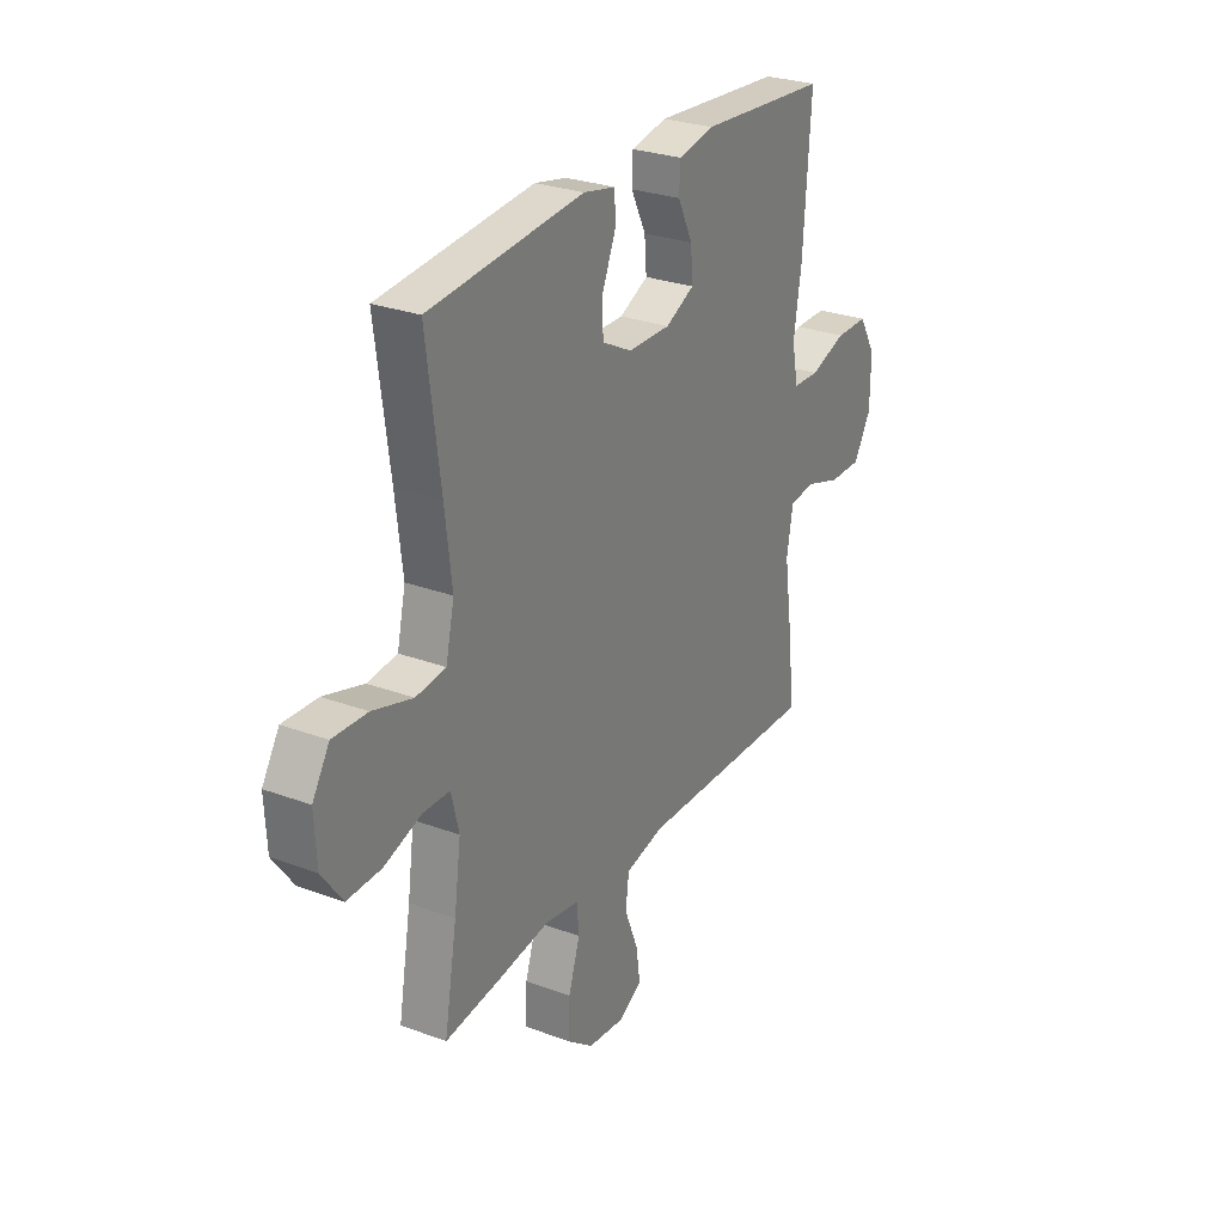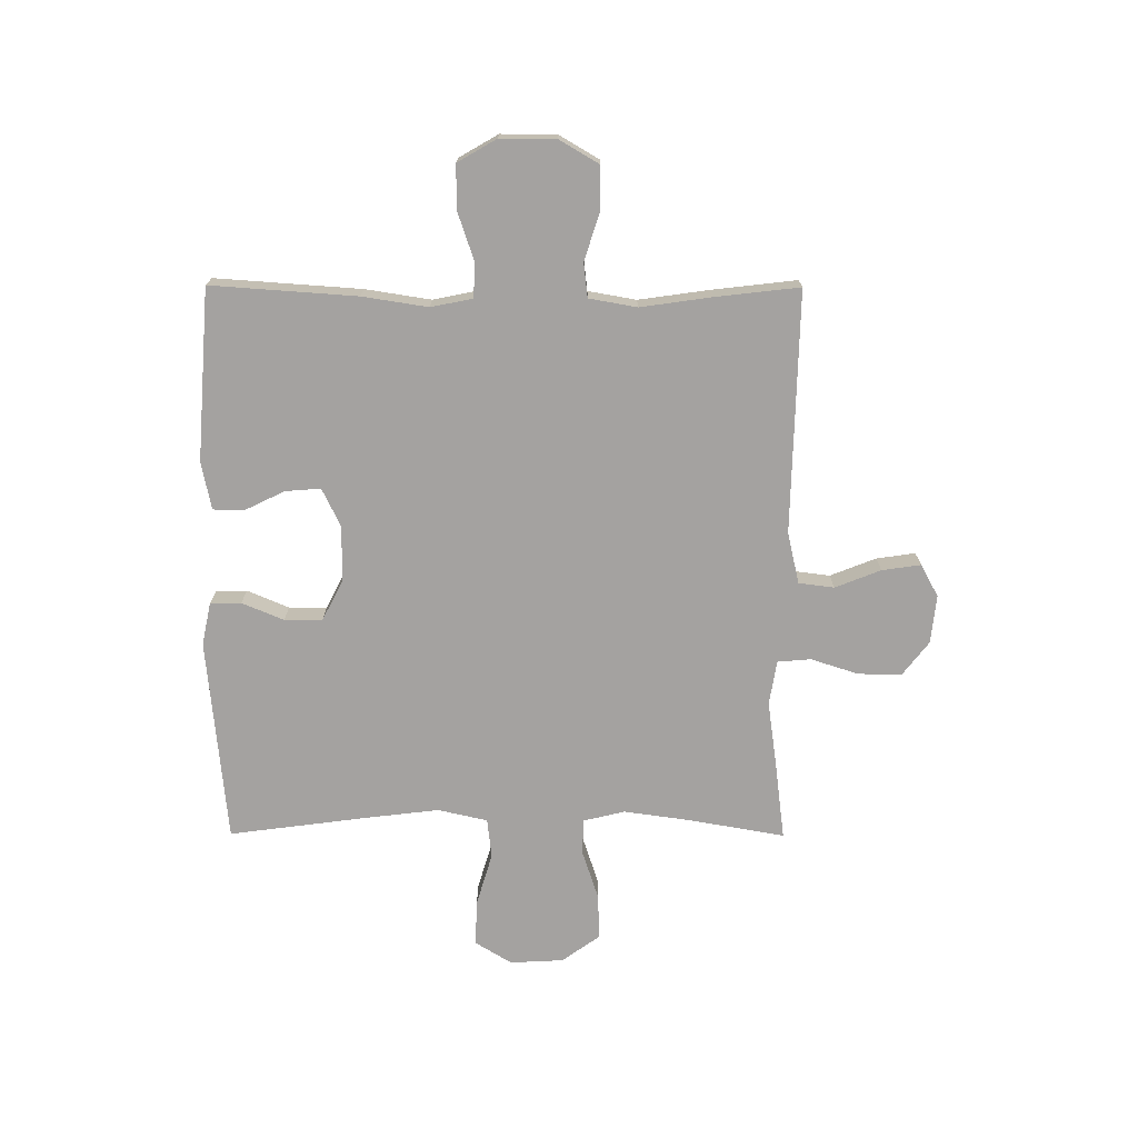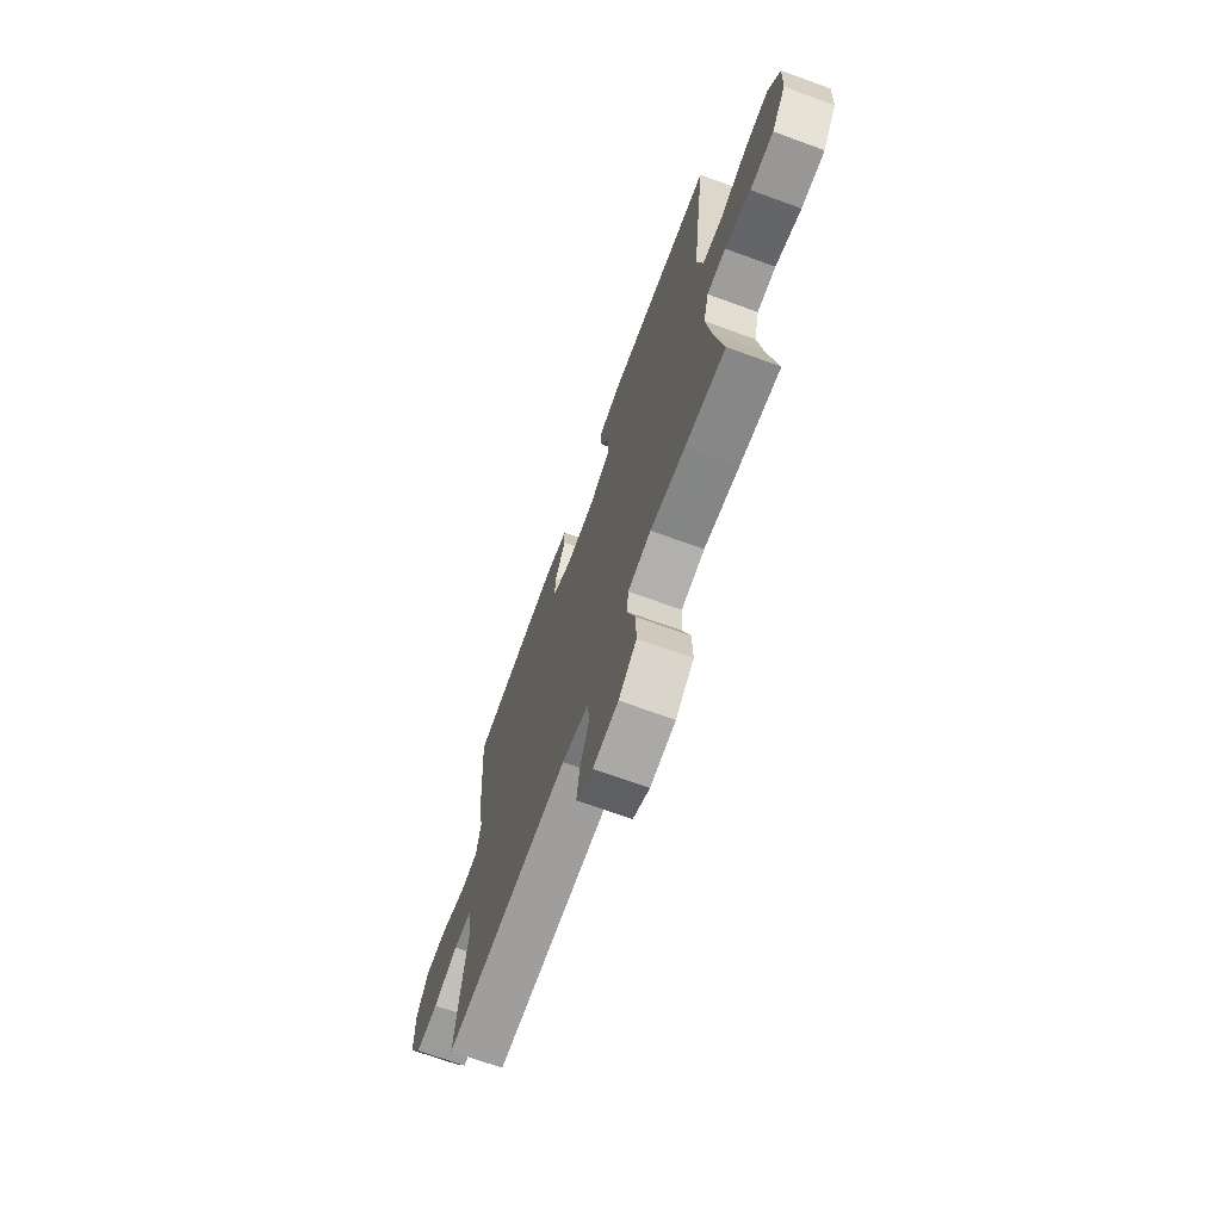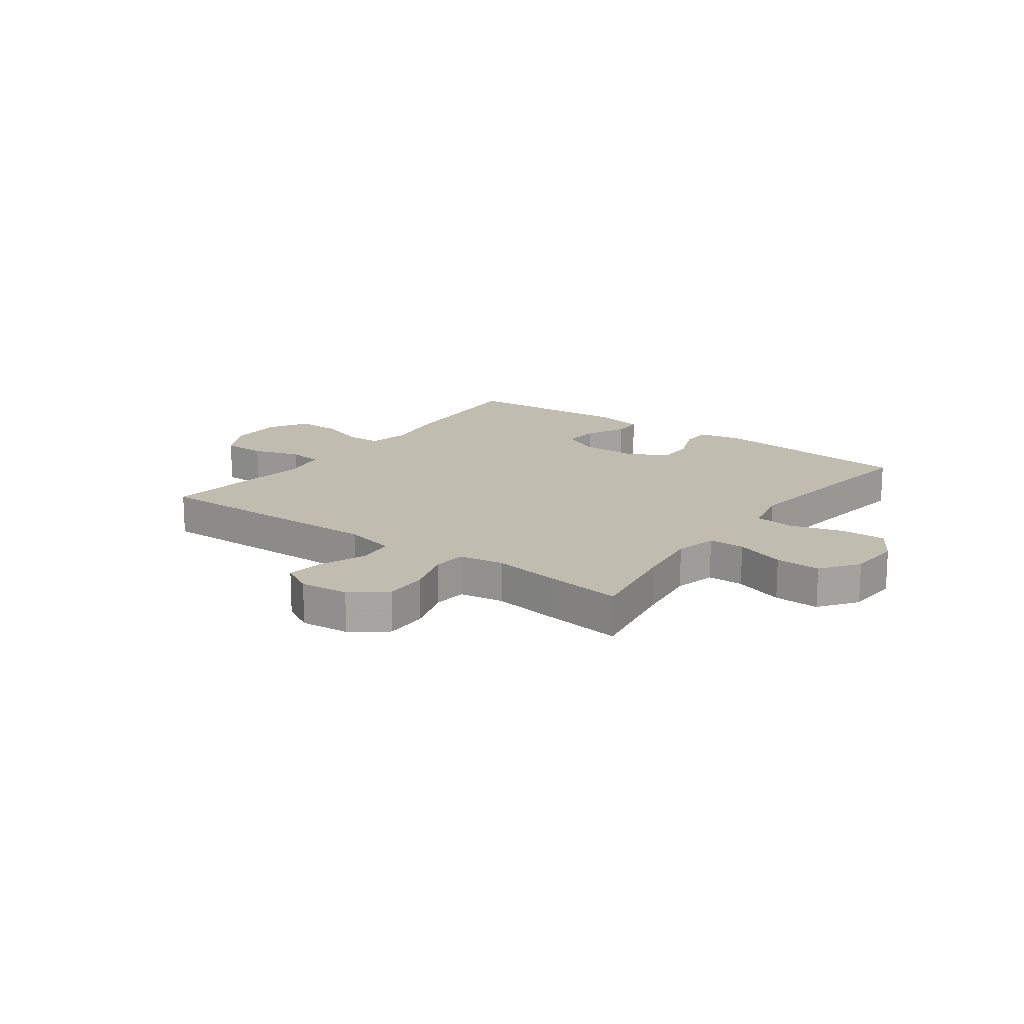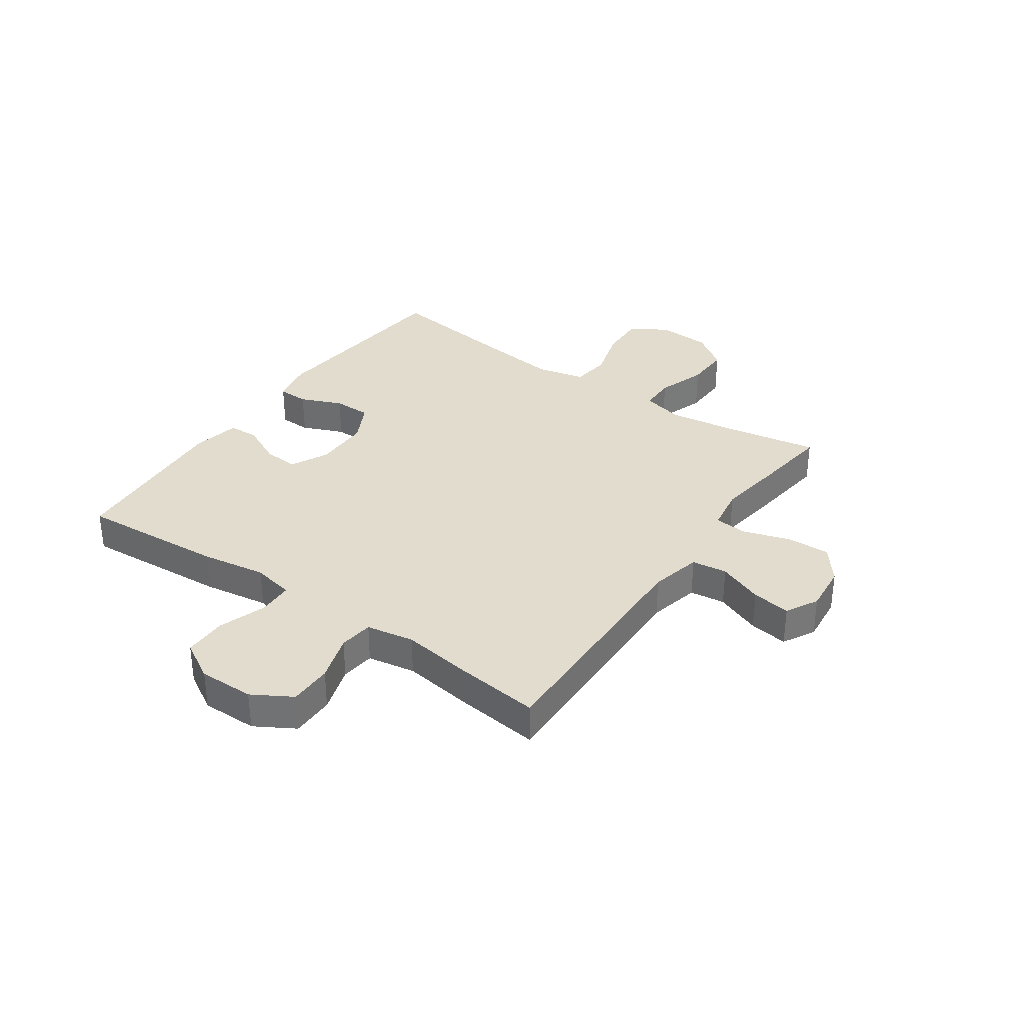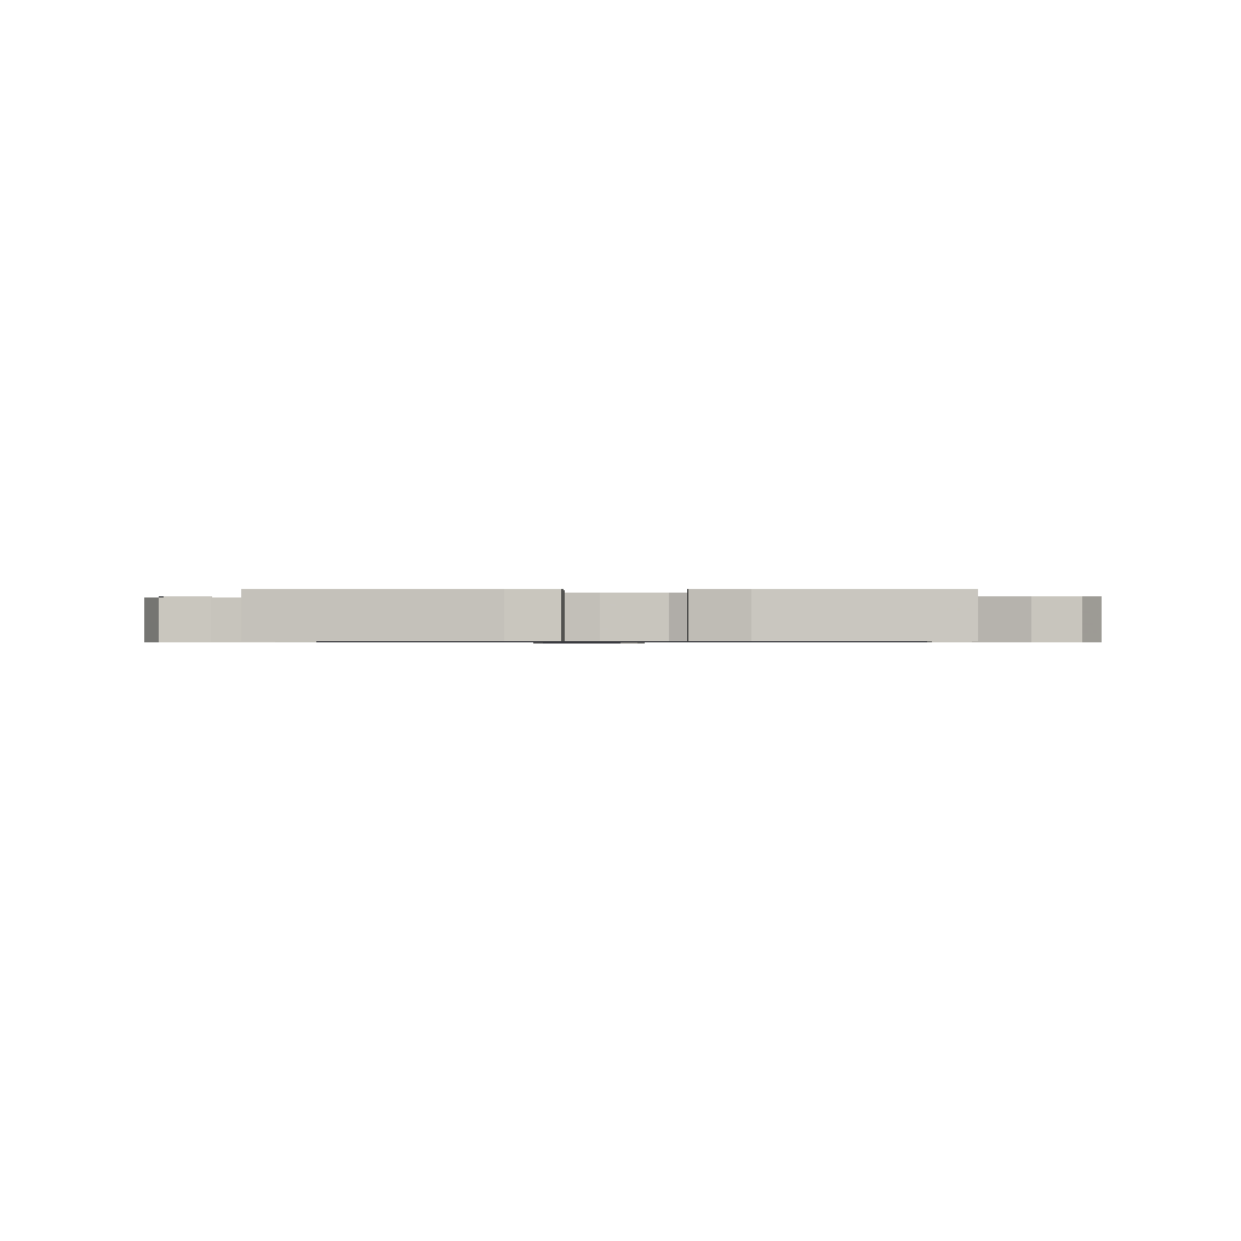
<metadata>
{"format":"obj","ext":"obj","renderer":"f3d","projection":"perspective","resolution":1024,"background":"white","views":[{"elev":27.7,"azim":-60.4,"up":"+Z"},{"elev":-72.7,"azim":89.8,"up":"+Y"},{"elev":-69.6,"azim":-110.0,"up":"+Z"},{"elev":16.6,"azim":-143.7,"up":"+Y"},{"elev":34.0,"azim":124.9,"up":"+Y"},{"elev":-0.7,"azim":2.3,"up":"+Y"}]}
</metadata>
<code>
v -0.5 0.07 -0.5
v -0.47 0.07 -0.328
v -0.454 0.07 -0.212
v -0.472 0.07 -0.138
v -0.536 0.07 -0.137
v -0.624 0.07 -0.166
v -0.704 0.07 -0.168
v -0.752 0.07 -0.101
v -0.757 0.07 -0.006
v -0.717 0.07 0.059
v -0.636 0.07 0.056
v -0.542 0.07 0.028
v -0.472 0.07 0.036
v -0.452 0.07 0.124
v -0.468 0.07 0.257
v -0.5 0.07 0.5
v -0.137 0.07 0.534
v -0.061 0.07 0.518
v -0.06 0.07 0.463
v -0.091 0.07 0.389
v -0.091 0.07 0.322
v -0.02 0.07 0.285
v 0.08 0.07 0.284
v 0.148 0.07 0.317
v 0.143 0.07 0.38
v 0.108 0.07 0.452
v 0.11 0.07 0.506
v 0.195 0.07 0.523
v 0.5 0.07 0.5
v 0.482 0.07 0.241
v 0.464 0.07 0.125
v 0.479 0.07 0.051
v 0.541 0.07 0.049
v 0.627 0.07 0.078
v 0.704 0.07 0.078
v 0.744 0.07 0.009
v 0.743 0.07 -0.09
v 0.702 0.07 -0.16
v 0.625 0.07 -0.16
v 0.541 0.07 -0.133
v 0.48 0.07 -0.14
v 0.465 0.07 -0.225
v 0.483 0.07 -0.352
v 0.5 0.07 -0.5
v 0.071 0.07 -0.49
v -0.02 0.07 -0.511
v -0.028 0.07 -0.574
v 0.004 0.07 -0.655
v 0.014 0.07 -0.724
v -0.043 0.07 -0.755
v -0.129 0.07 -0.746
v -0.19 0.07 -0.699
v -0.188 0.07 -0.622
v -0.161 0.07 -0.538
v -0.166 0.07 -0.479
v -0.245 0.07 -0.466
v -0.364 0.07 -0.483
v -0.5 0 -0.5
v -0.47 0 -0.328
v -0.454 0 -0.212
v -0.472 0 -0.138
v -0.536 0 -0.137
v -0.624 0 -0.166
v -0.704 0 -0.168
v -0.752 0 -0.101
v -0.757 0 -0.006
v -0.717 0 0.059
v -0.636 0 0.056
v -0.542 0 0.028
v -0.472 0 0.036
v -0.452 0 0.124
v -0.468 0 0.257
v -0.5 0 0.5
v -0.137 0 0.534
v -0.061 0 0.518
v -0.06 0 0.463
v -0.091 0 0.389
v -0.091 0 0.322
v -0.02 0 0.285
v 0.08 0 0.284
v 0.148 0 0.317
v 0.143 0 0.38
v 0.108 0 0.452
v 0.11 0 0.506
v 0.195 0 0.523
v 0.5 0 0.5
v 0.482 0 0.241
v 0.464 0 0.125
v 0.479 0 0.051
v 0.541 0 0.049
v 0.627 0 0.078
v 0.704 0 0.078
v 0.744 0 0.009
v 0.743 0 -0.09
v 0.702 0 -0.16
v 0.625 0 -0.16
v 0.541 0 -0.133
v 0.48 0 -0.14
v 0.465 0 -0.225
v 0.483 0 -0.352
v 0.5 0 -0.5
v 0.071 0 -0.49
v -0.02 0 -0.511
v -0.028 0 -0.574
v 0.004 0 -0.655
v 0.014 0 -0.724
v -0.043 0 -0.755
v -0.129 0 -0.746
v -0.19 0 -0.699
v -0.188 0 -0.622
v -0.161 0 -0.538
v -0.166 0 -0.479
v -0.245 0 -0.466
v -0.364 0 -0.483
f 56 57 1 2
f 55 56 2 3
f 51 52 53 54
f 51 54 55
f 50 51 55
f 47 48 49 50
f 47 50 55
f 46 47 55 3
f 42 43 44 45
f 41 42 45 46
f 37 38 39 40
f 37 40 41
f 36 37 41
f 33 34 35 36
f 32 33 36 41
f 31 32 41 46
f 25 26 27 28
f 24 25 28 29
f 17 18 19 20
f 15 16 17 20
f 14 15 20 21
f 13 14 21 22
f 9 10 11 12
f 9 12 13
f 8 9 13
f 5 6 7 8
f 4 5 8 13
f 24 29 30 31
f 23 24 31 46
f 13 22 23 46
f 3 4 13 46
f 59 58 114 113
f 60 59 113 112
f 111 110 109 108
f 112 111 108
f 112 108 107
f 107 106 105 104
f 112 107 104
f 60 112 104 103
f 102 101 100 99
f 103 102 99 98
f 97 96 95 94
f 98 97 94
f 98 94 93
f 93 92 91 90
f 98 93 90 89
f 103 98 89 88
f 85 84 83 82
f 86 85 82 81
f 77 76 75 74
f 77 74 73 72
f 78 77 72 71
f 79 78 71 70
f 69 68 67 66
f 70 69 66
f 70 66 65
f 65 64 63 62
f 70 65 62 61
f 88 87 86 81
f 103 88 81 80
f 103 80 79 70
f 103 70 61 60
f 1 58 59 2
f 2 59 60 3
f 3 60 61 4
f 4 61 62 5
f 5 62 63 6
f 6 63 64 7
f 7 64 65 8
f 8 65 66 9
f 9 66 67 10
f 10 67 68 11
f 11 68 69 12
f 12 69 70 13
f 13 70 71 14
f 14 71 72 15
f 15 72 73 16
f 16 73 74 17
f 17 74 75 18
f 18 75 76 19
f 19 76 77 20
f 20 77 78 21
f 21 78 79 22
f 22 79 80 23
f 23 80 81 24
f 24 81 82 25
f 25 82 83 26
f 26 83 84 27
f 27 84 85 28
f 28 85 86 29
f 29 86 87 30
f 30 87 88 31
f 31 88 89 32
f 32 89 90 33
f 33 90 91 34
f 34 91 92 35
f 35 92 93 36
f 36 93 94 37
f 37 94 95 38
f 38 95 96 39
f 39 96 97 40
f 40 97 98 41
f 41 98 99 42
f 42 99 100 43
f 43 100 101 44
f 44 101 102 45
f 45 102 103 46
f 46 103 104 47
f 47 104 105 48
f 48 105 106 49
f 49 106 107 50
f 50 107 108 51
f 51 108 109 52
f 52 109 110 53
f 53 110 111 54
f 54 111 112 55
f 55 112 113 56
f 56 113 114 57
f 57 114 58 1

</code>
